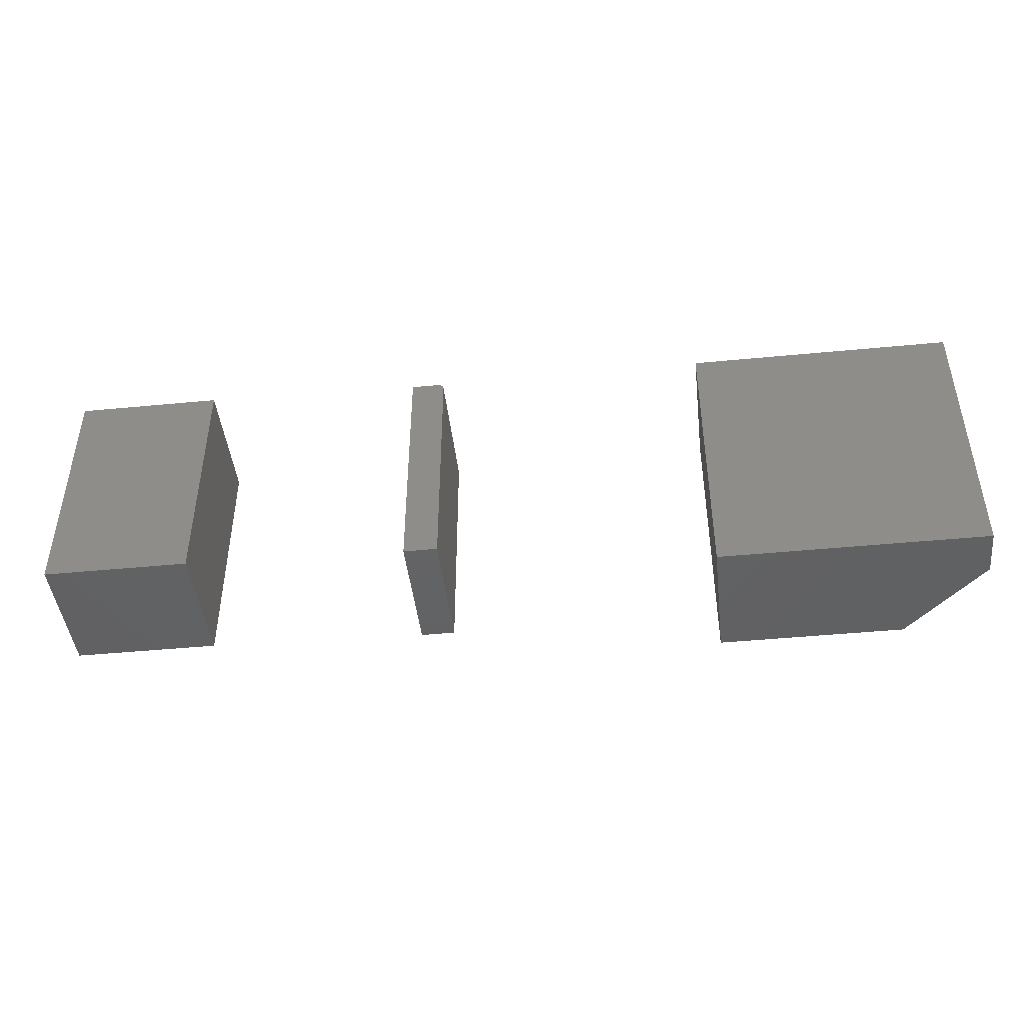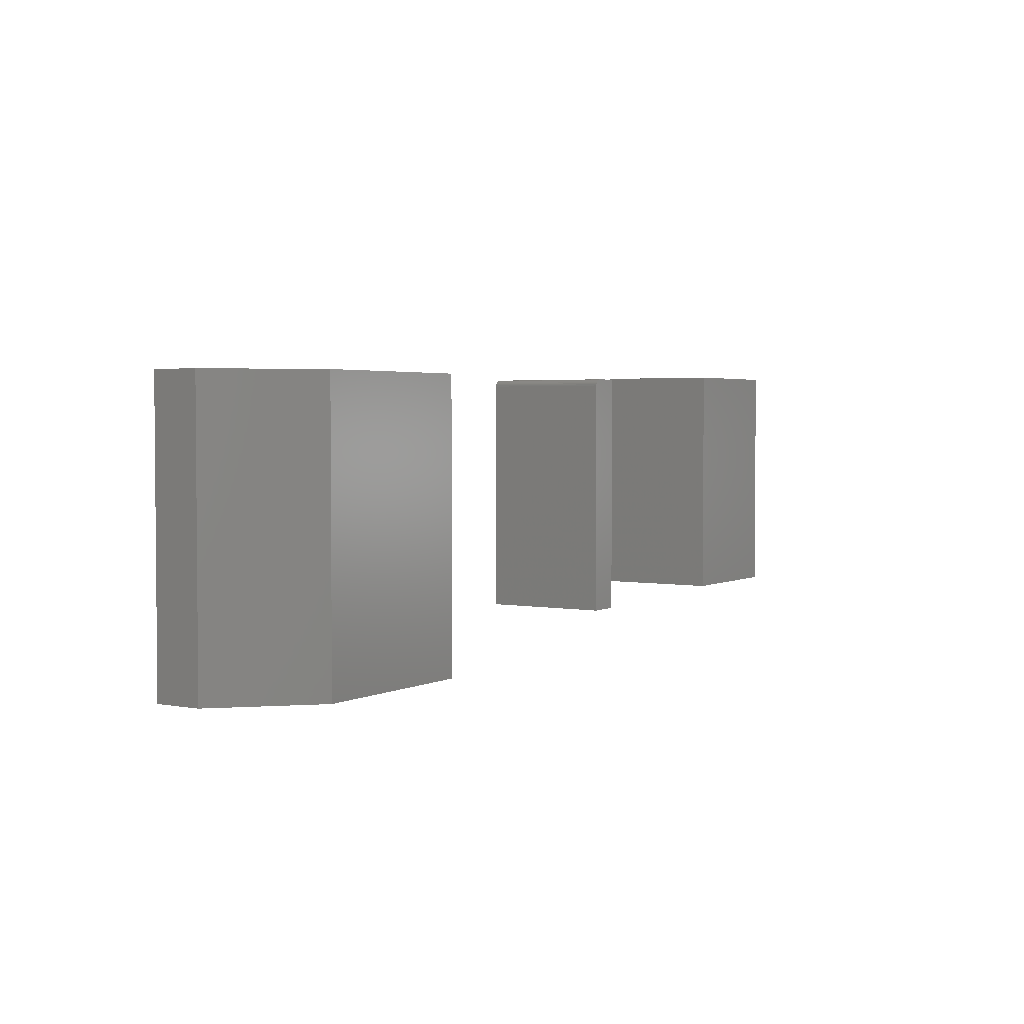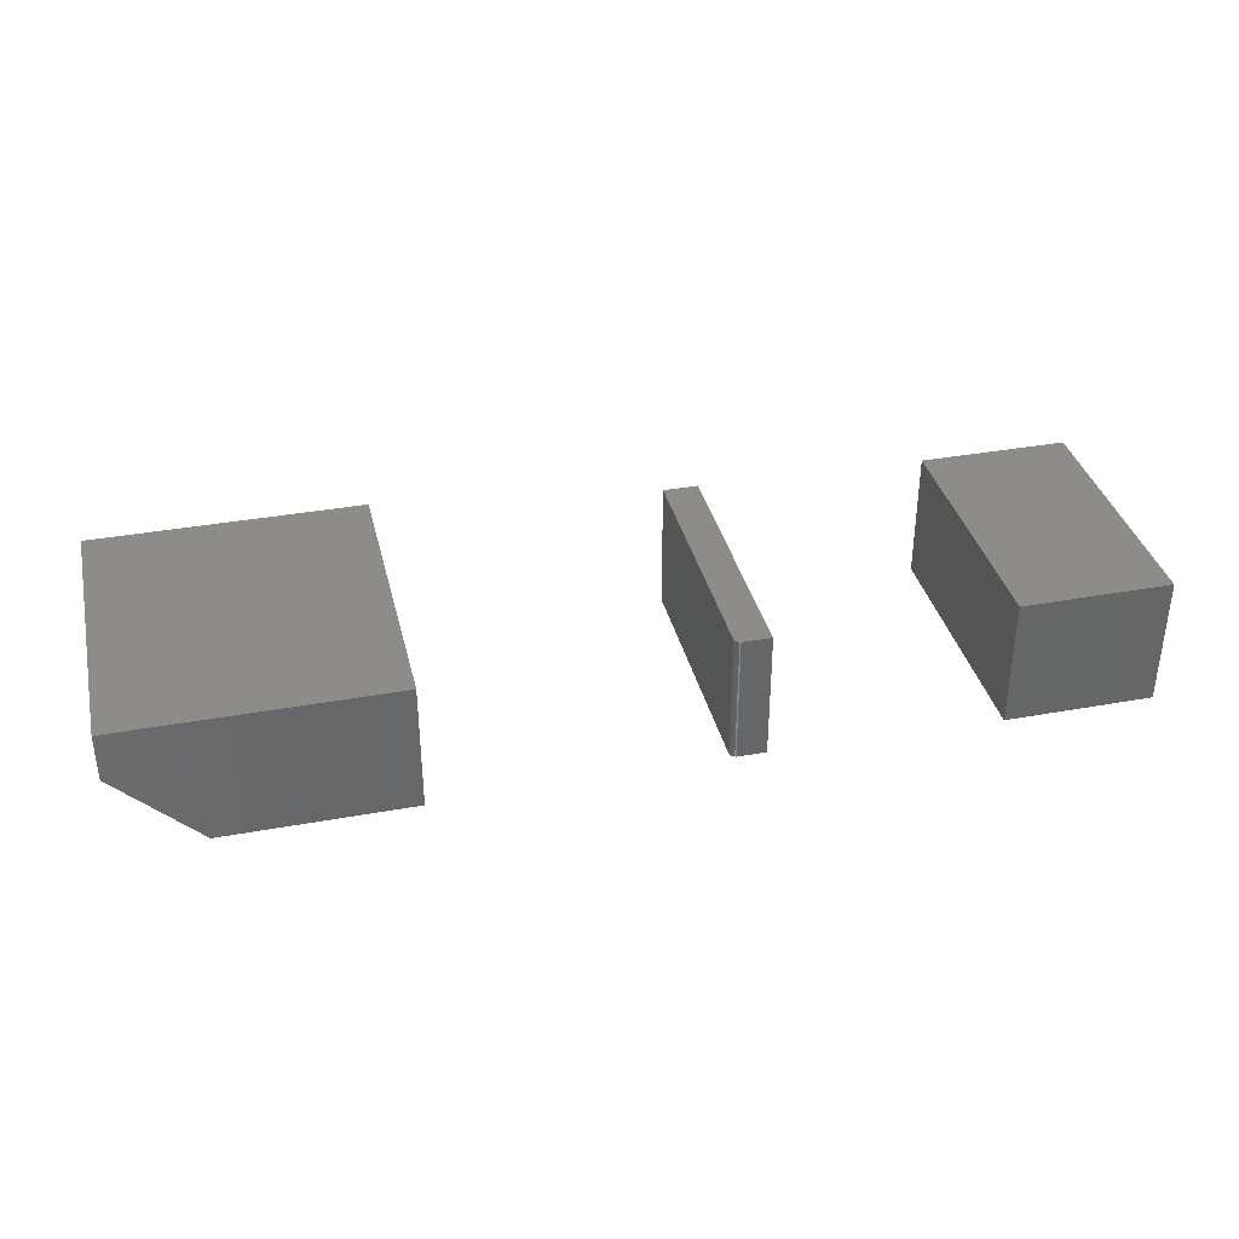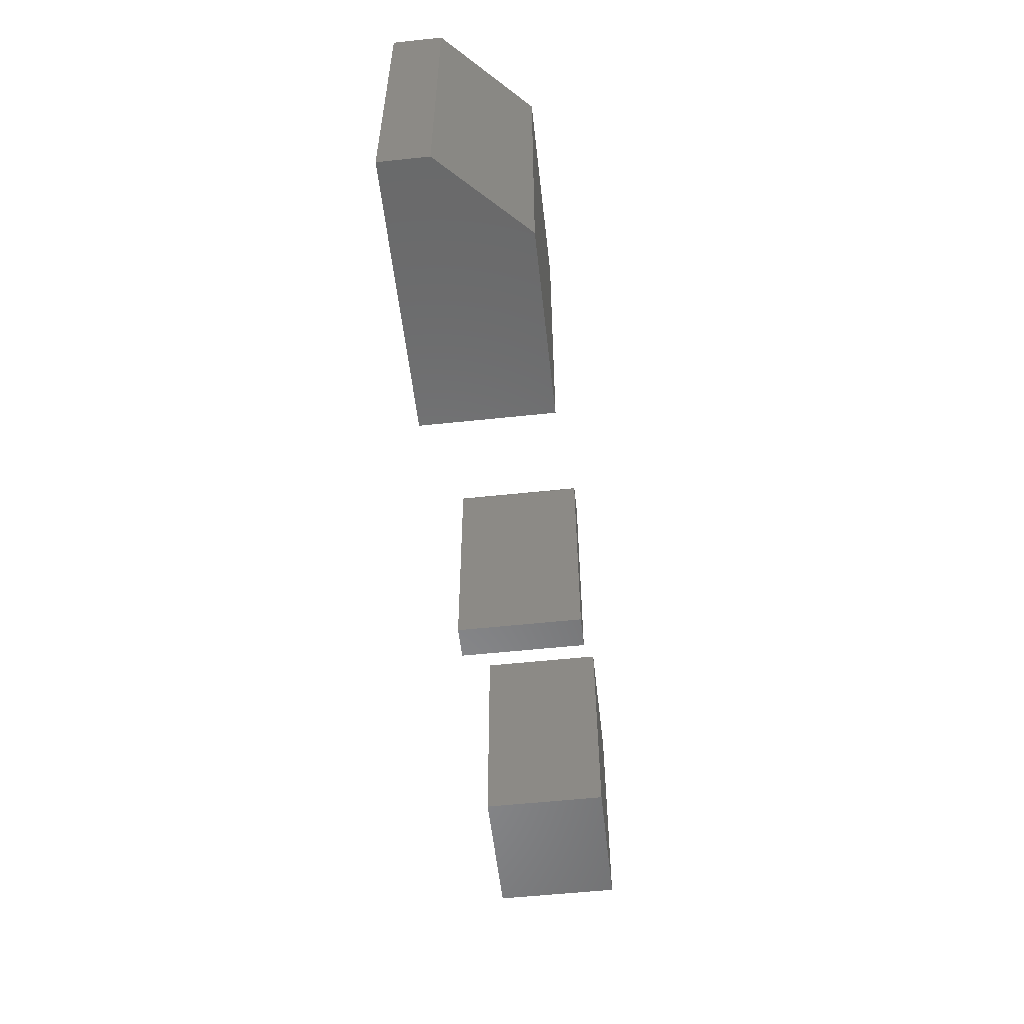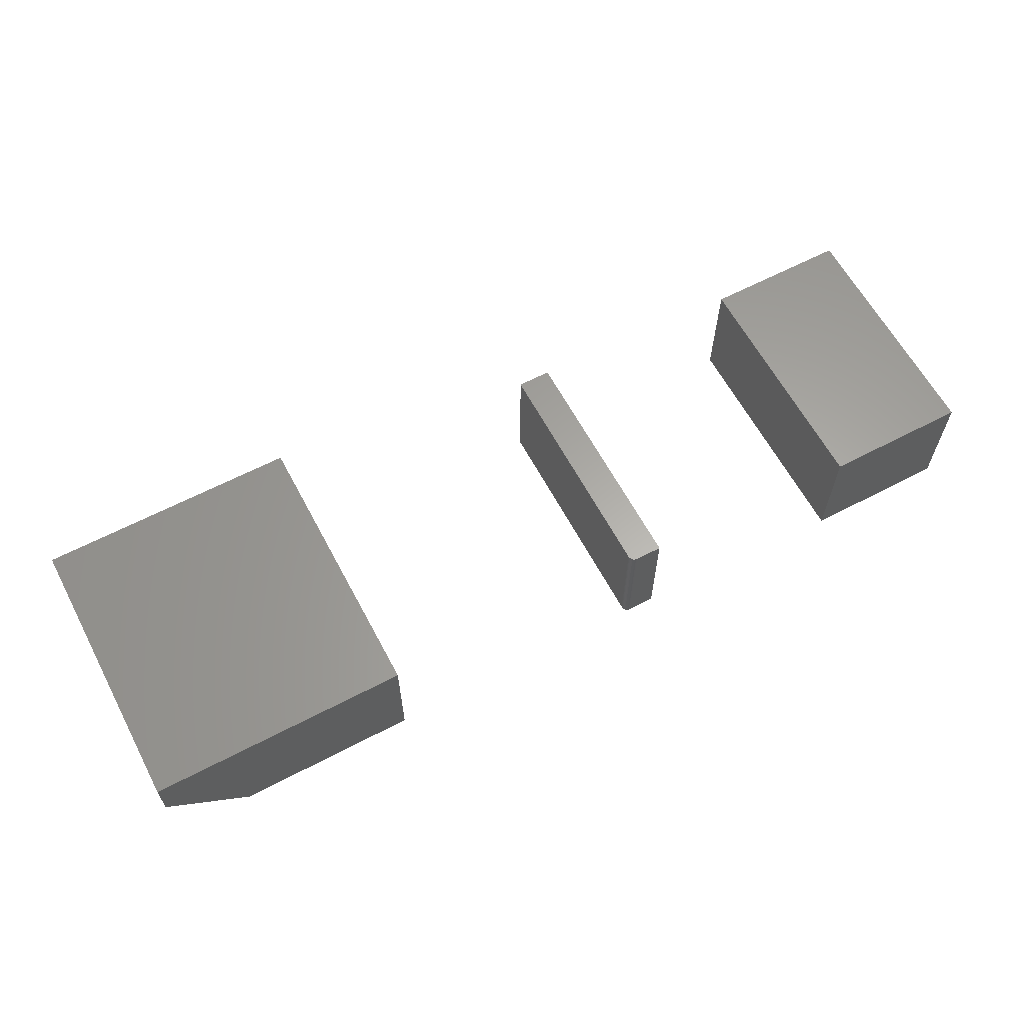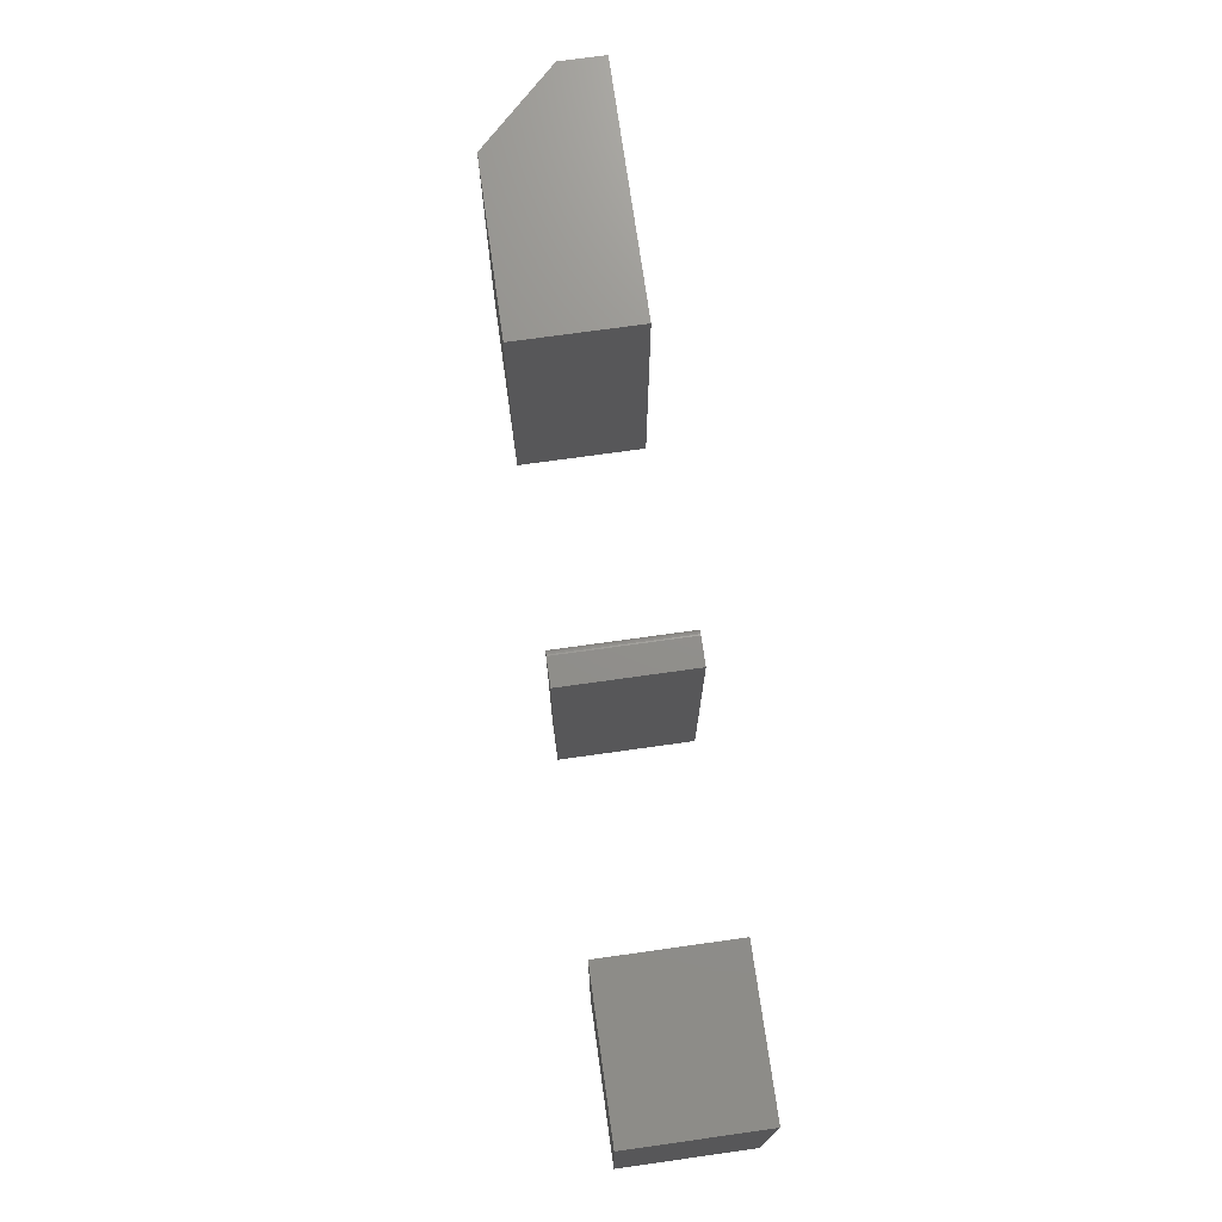
<metadata>
{"format":"stl","ext":"stl","renderer":"f3d","projection":"perspective","resolution":1024,"background":"white","views":[{"elev":-44.9,"azim":6.4,"up":"+Y"},{"elev":2.9,"azim":122.4,"up":"+Y"},{"elev":36.2,"azim":166.6,"up":"+Z"},{"elev":-55.6,"azim":96.4,"up":"+Y"},{"elev":62.3,"azim":152.0,"up":"+Z"},{"elev":72.6,"azim":-98.0,"up":"+Y"}]}
</metadata>
<code>
# stl→obj: 42 verts, 72 faces
v 0.4453 -0.2656 0
v 0.4453 0.07031 0
v 0.6592 -0.2656 0
v 0.6592 0.07031 0
v 0.4453 0.07031 0.1484
v 0.753 0.07031 0.1484
v 0.753 0.07031 0.09375
v 0.753 -0.2656 0.1484
v 0.753 -0.2656 0.09375
v 0.4453 -0.2656 0.1484
v 0.1255 0.0625 0.1484
v 0.08594 -0.2188 0.1484
v 0.1255 -0.2188 0.1484
v 0.1253 0.06402 0.1484
v 0.1249 0.06549 0.1484
v 0.1242 0.06684 0.1484
v 0.1232 0.06802 0.1484
v 0.122 0.069 0.1484
v 0.1207 0.06972 0.1484
v 0.1192 0.07016 0.1484
v 0.1177 0.07031 0.1484
v 0.08594 0.07031 0.1484
v 0.1255 -0.2188 0
v 0.08594 -0.2188 0
v 0.1255 0.0625 0
v 0.1253 0.06402 0
v 0.1177 0.07031 0
v 0.1192 0.07016 0
v 0.1207 0.06972 0
v 0.122 0.069 0
v 0.1232 0.06802 0
v 0.1242 0.06684 0
v 0.1249 0.06549 0
v 0.08594 0.07031 0
v -0.3438 -0.2109 0.1484
v -0.1734 -0.2109 0.1484
v -0.3438 0.07812 0.1484
v -0.1734 0.07812 0.1484
v -0.3438 -0.2109 0
v -0.3438 0.07812 0
v -0.1734 -0.2109 0
v -0.1734 0.07812 0
f 1 2 3
f 3 2 4
f 2 5 4
f 4 5 6
f 4 6 7
f 8 9 6
f 6 9 7
f 10 1 8
f 8 1 3
f 8 3 9
f 9 3 7
f 7 3 4
f 10 8 5
f 5 8 6
f 5 2 10
f 10 2 1
f 11 12 13
f 14 15 16
f 14 16 17
f 14 17 18
f 14 18 19
f 14 19 20
f 14 20 21
f 22 12 11
f 22 11 14
f 22 14 21
f 23 24 25
f 26 27 28
f 26 28 29
f 26 29 30
f 26 30 31
f 26 31 32
f 26 32 33
f 34 27 26
f 34 26 25
f 34 25 24
f 27 34 21
f 21 34 22
f 13 23 11
f 11 23 25
f 27 21 28
f 28 21 20
f 28 20 29
f 29 20 19
f 29 19 30
f 30 19 18
f 30 18 31
f 31 18 17
f 31 17 32
f 32 17 16
f 32 16 33
f 33 16 15
f 33 15 26
f 26 15 14
f 26 14 25
f 25 14 11
f 22 34 12
f 12 34 24
f 24 23 12
f 12 23 13
f 35 36 37
f 37 36 38
f 39 40 41
f 41 40 42
f 37 40 35
f 35 40 39
f 38 42 37
f 37 42 40
f 36 41 38
f 38 41 42
f 35 39 36
f 36 39 41

</code>
